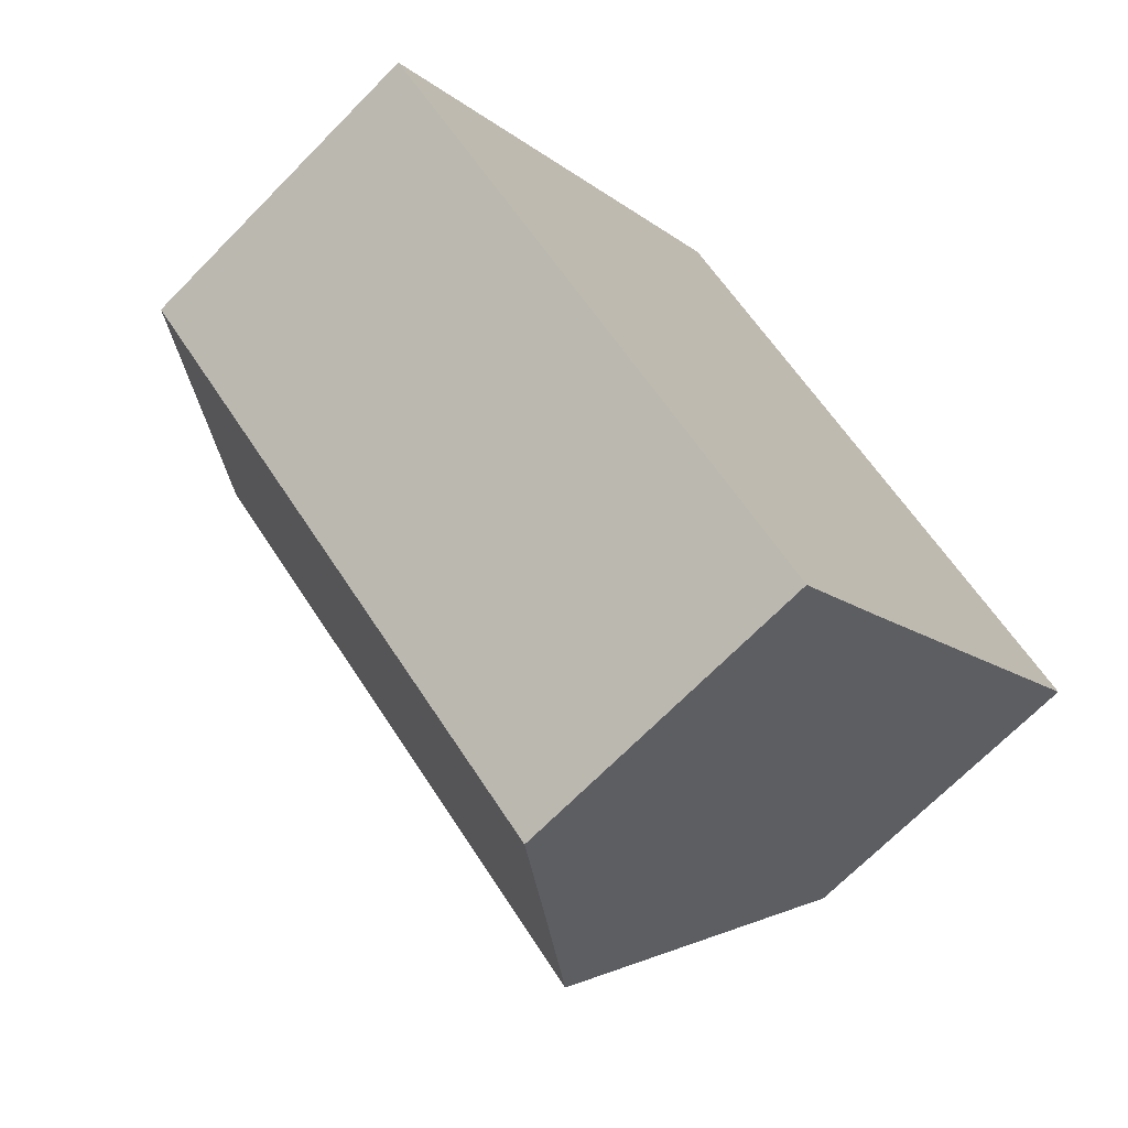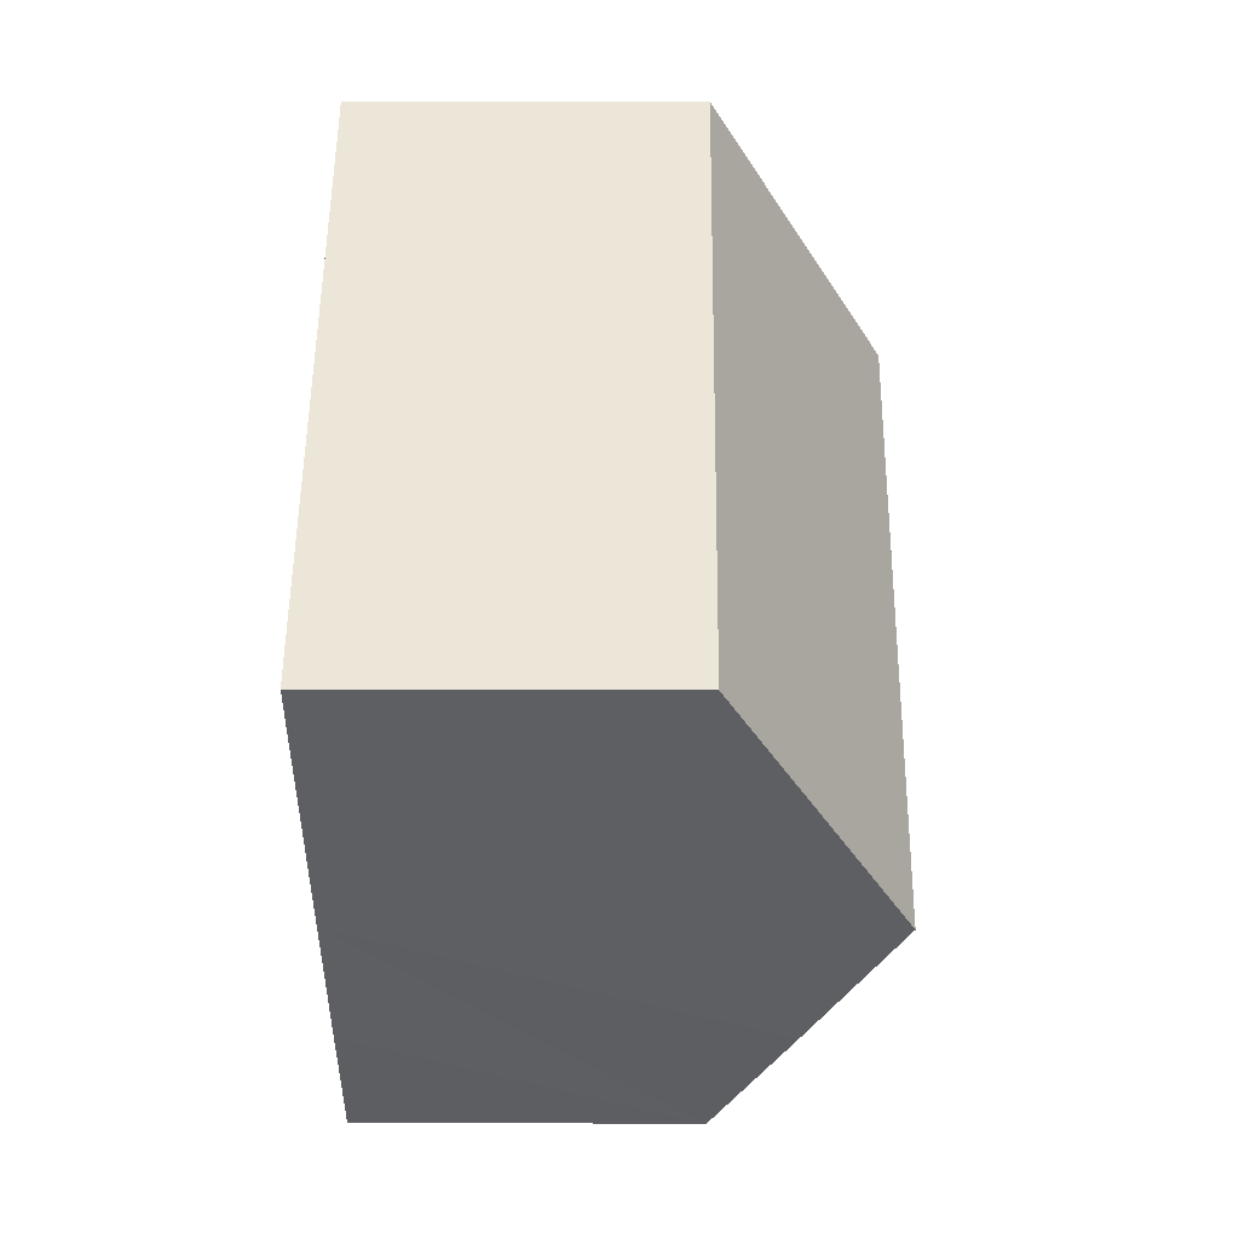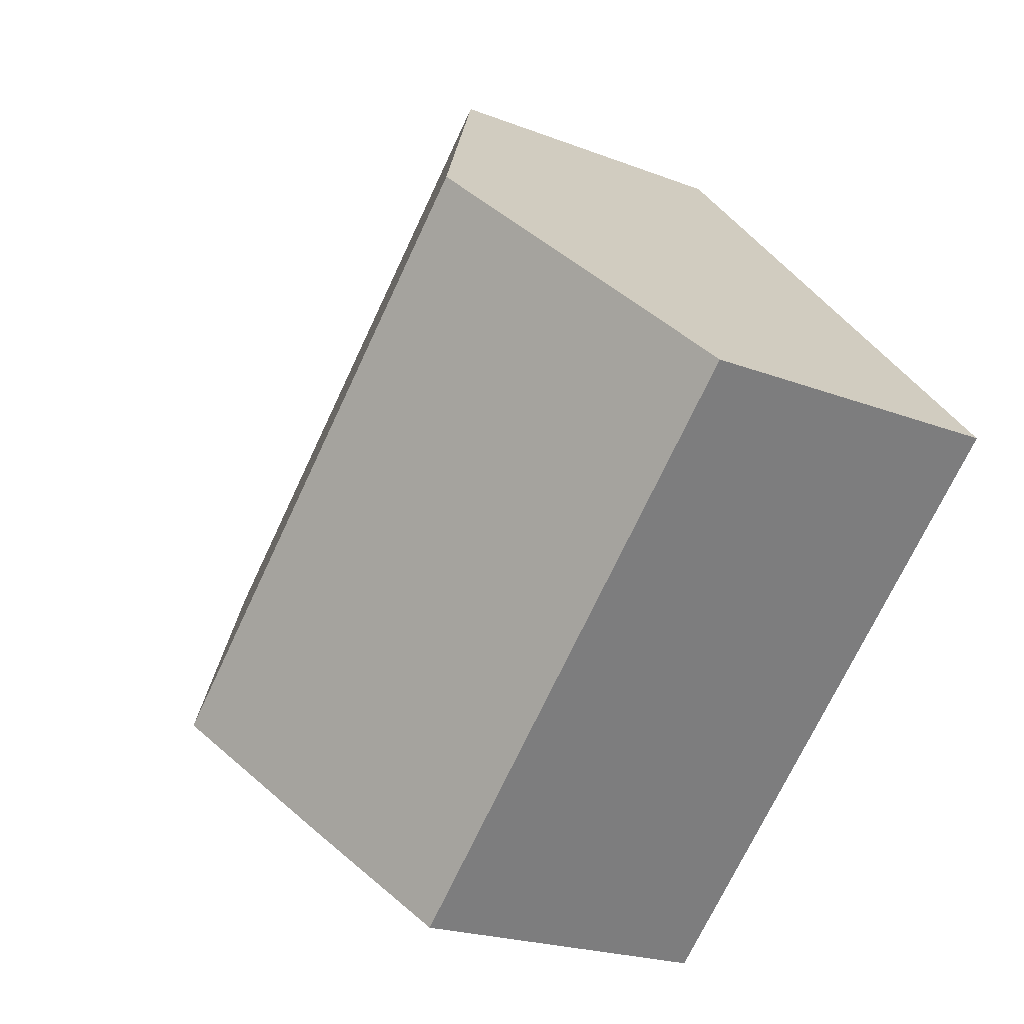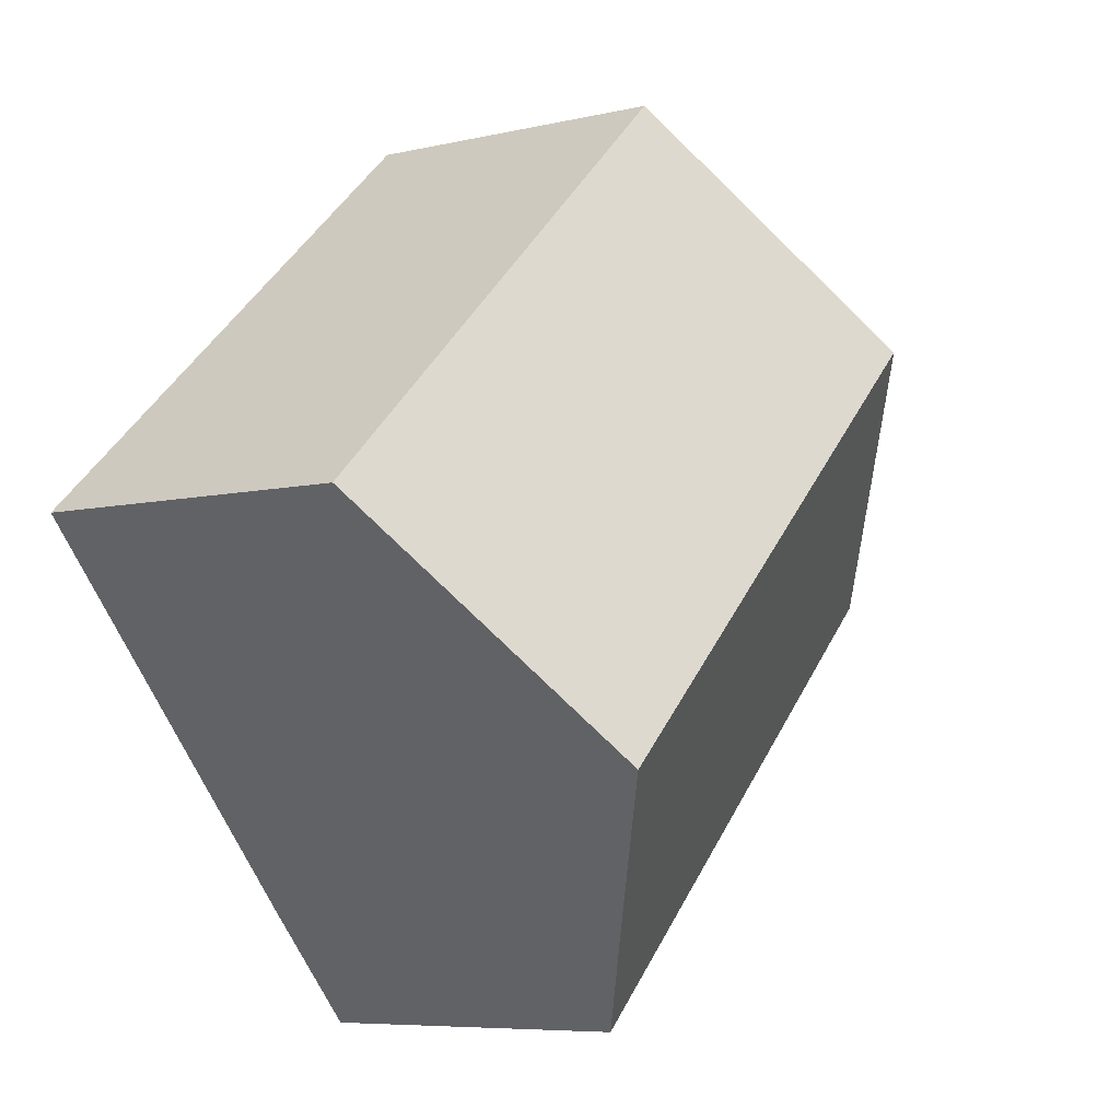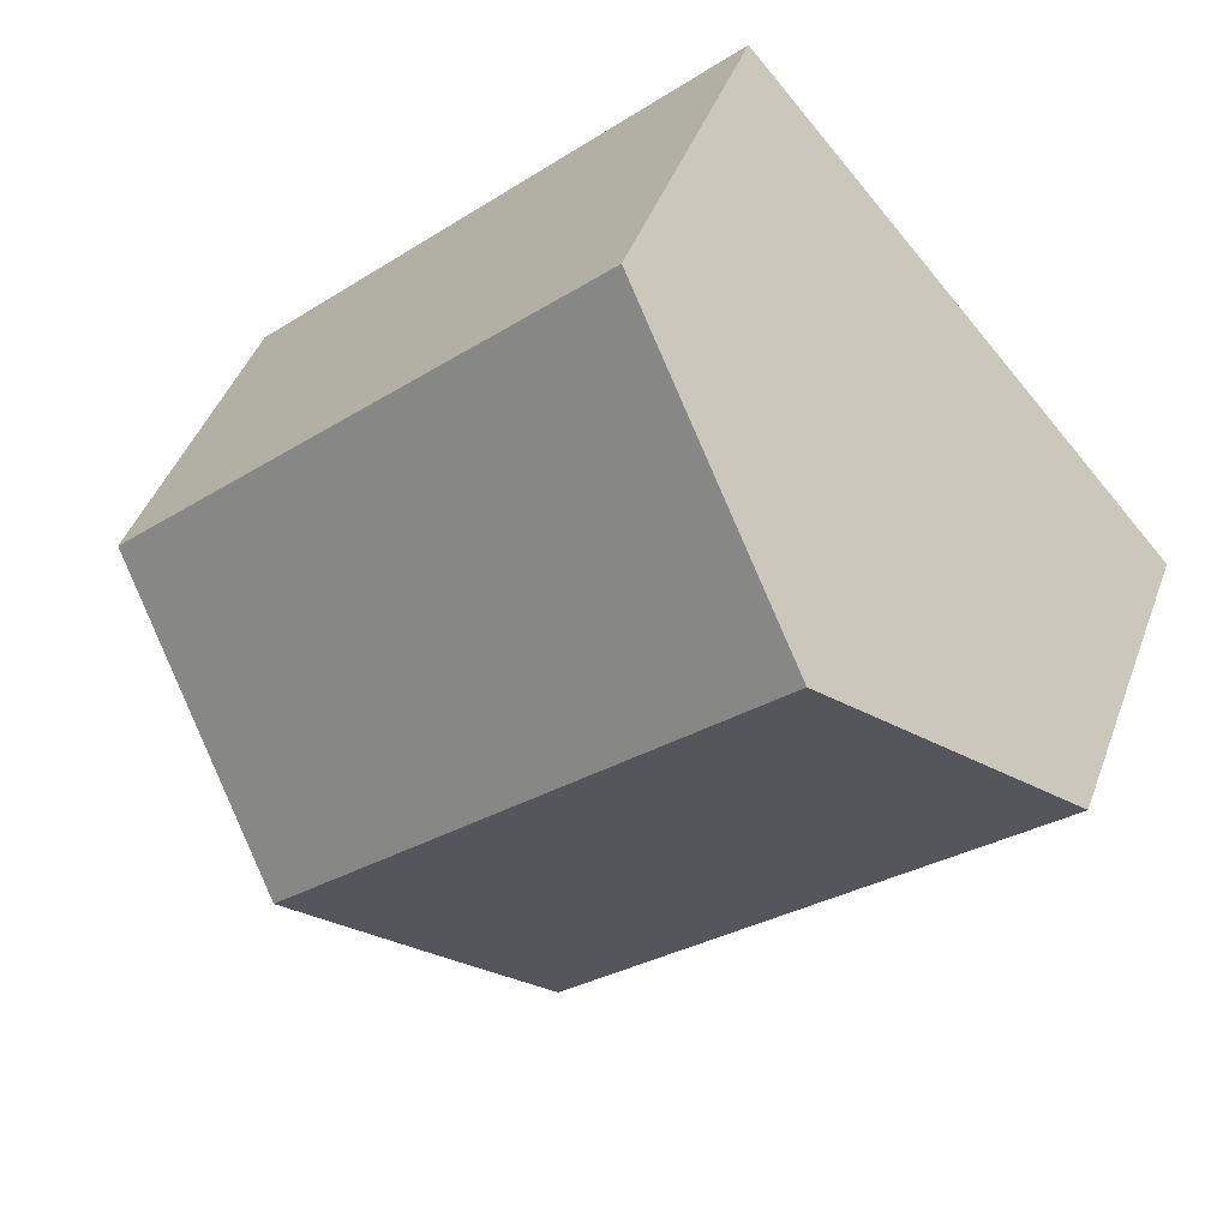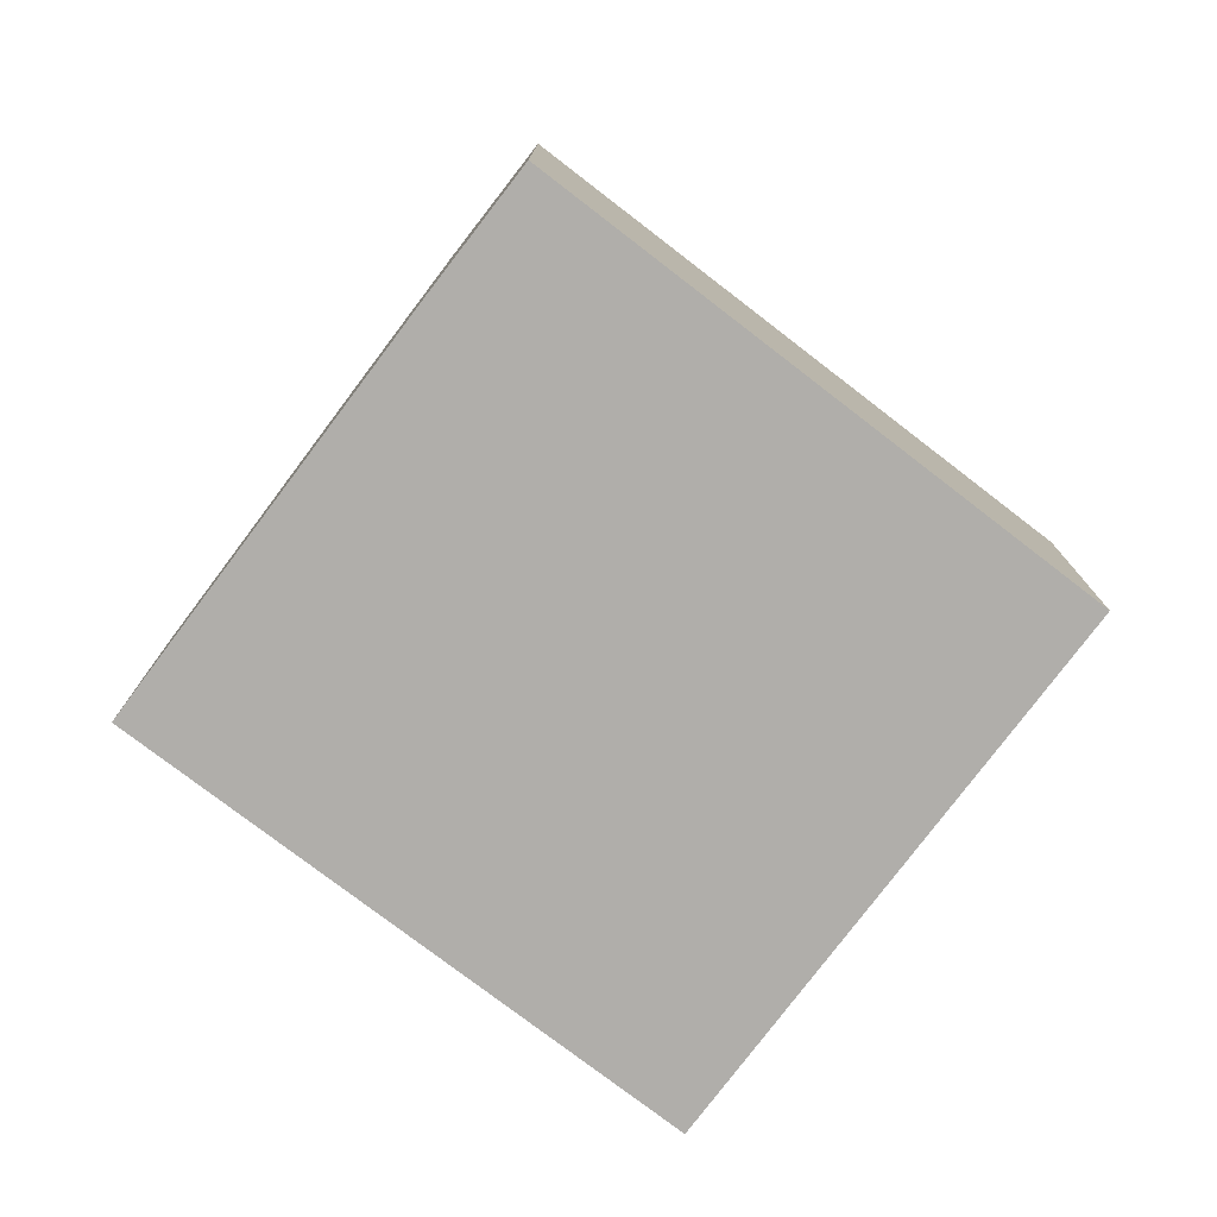
<metadata>
{"format":"obj","ext":"obj","renderer":"f3d","projection":"perspective","resolution":1024,"background":"white","views":[{"elev":-69.4,"azim":-44.5,"up":"+Z"},{"elev":8.4,"azim":90.7,"up":"+Z"},{"elev":-21.4,"azim":-124.5,"up":"+Z"},{"elev":-6.9,"azim":124.2,"up":"+Z"},{"elev":43.6,"azim":-160.6,"up":"+Z"},{"elev":-77.7,"azim":-175.2,"up":"+Y"}]}
</metadata>
<code>
v  4.213 9.894 4.713
v  9.75 6.531 -8.893
v  0 6.552 4.012e-16
v  14.01 9.894 -4.172
v  11.75 8.097 -6.707
v  18.09 6.541 0.697
v  8.44 6.541 9.442
v  18.24 6.541 0.56
v  0 0 0
v  4.213 -2.886e-16 4.713
v  8.44 -5.782e-16 9.442
v  18.09 -4.268e-17 0.697
v  18.24 -3.429e-17 0.56
v  14.01 2.555e-16 -4.172
v  11.75 4.107e-16 -6.707
v  9.75 5.445e-16 -8.893
g defaultobject
f 1 2 3
f 2 1 4
f 2 4 5
f 6 1 7
f 1 6 4
f 4 6 8
f 9 1 3
f 1 9 7
f 7 9 10
f 7 10 11
f 11 6 7
f 6 11 12
f 6 12 8
f 8 12 13
f 13 4 8
f 4 13 5
f 5 13 14
f 5 14 2
f 2 14 15
f 2 15 16
f 2 9 3
f 9 2 16
f 12 14 13
f 14 12 11
f 14 11 15
f 15 11 16
f 16 11 10
f 16 10 9

</code>
